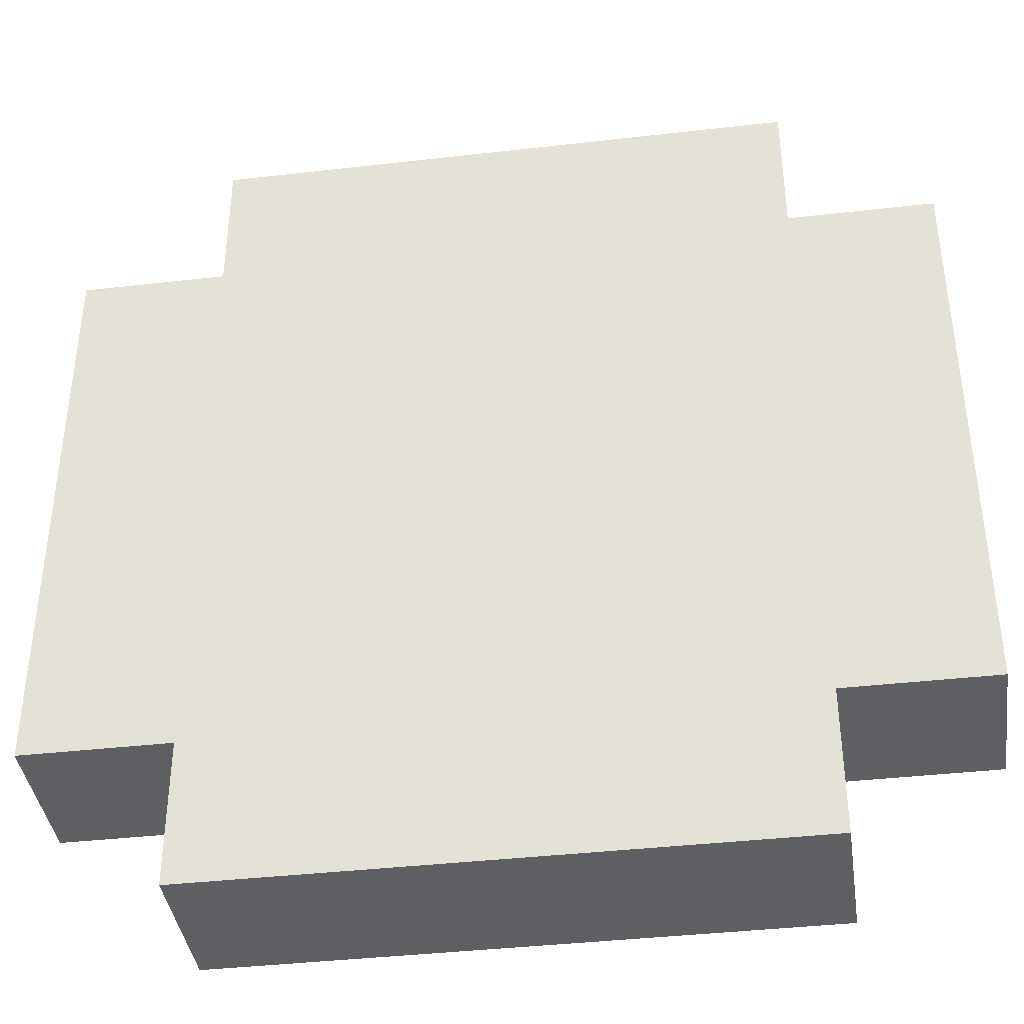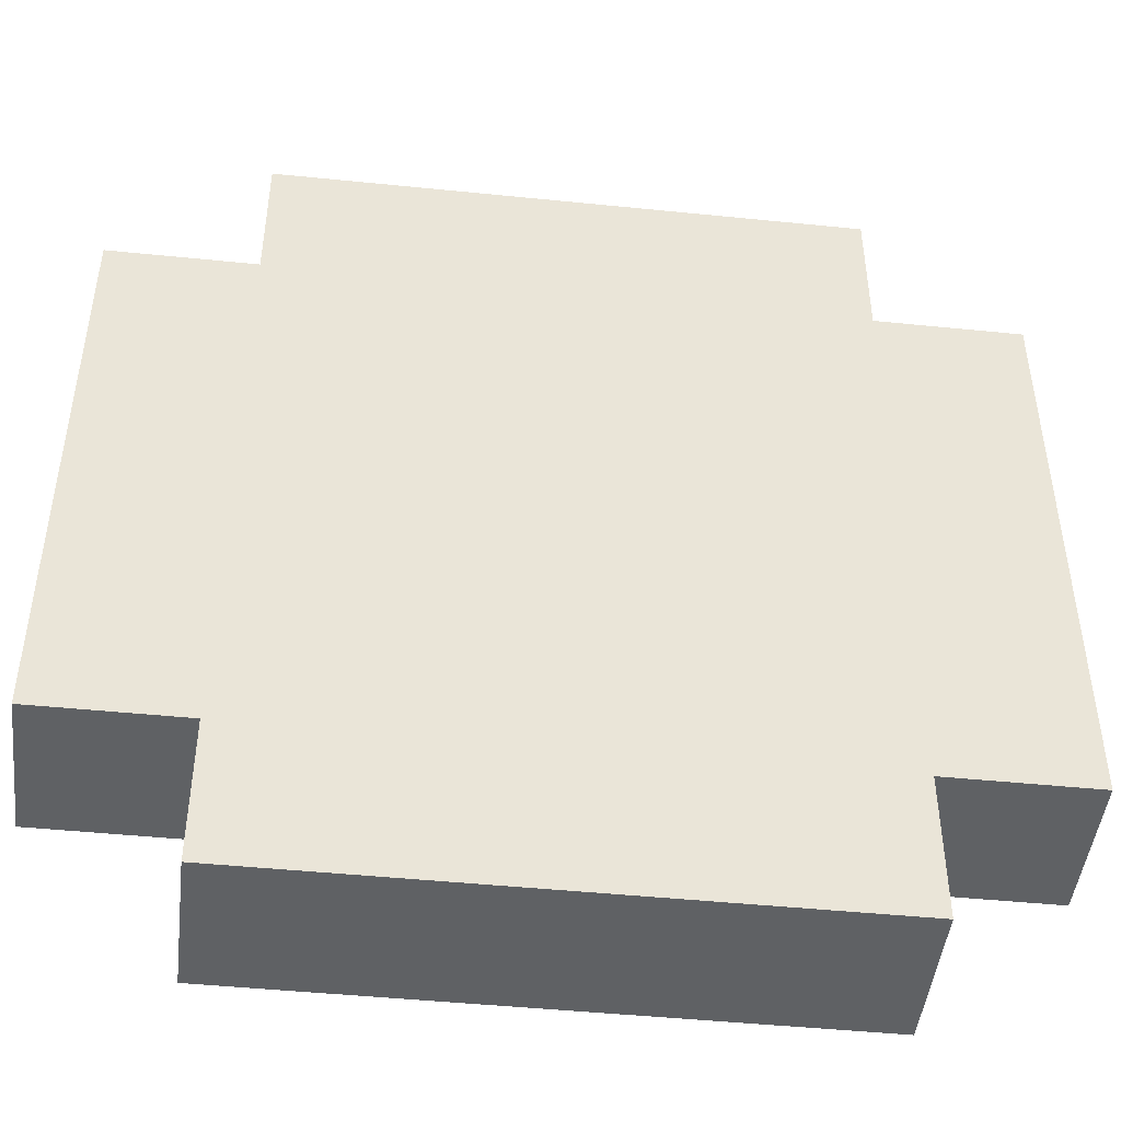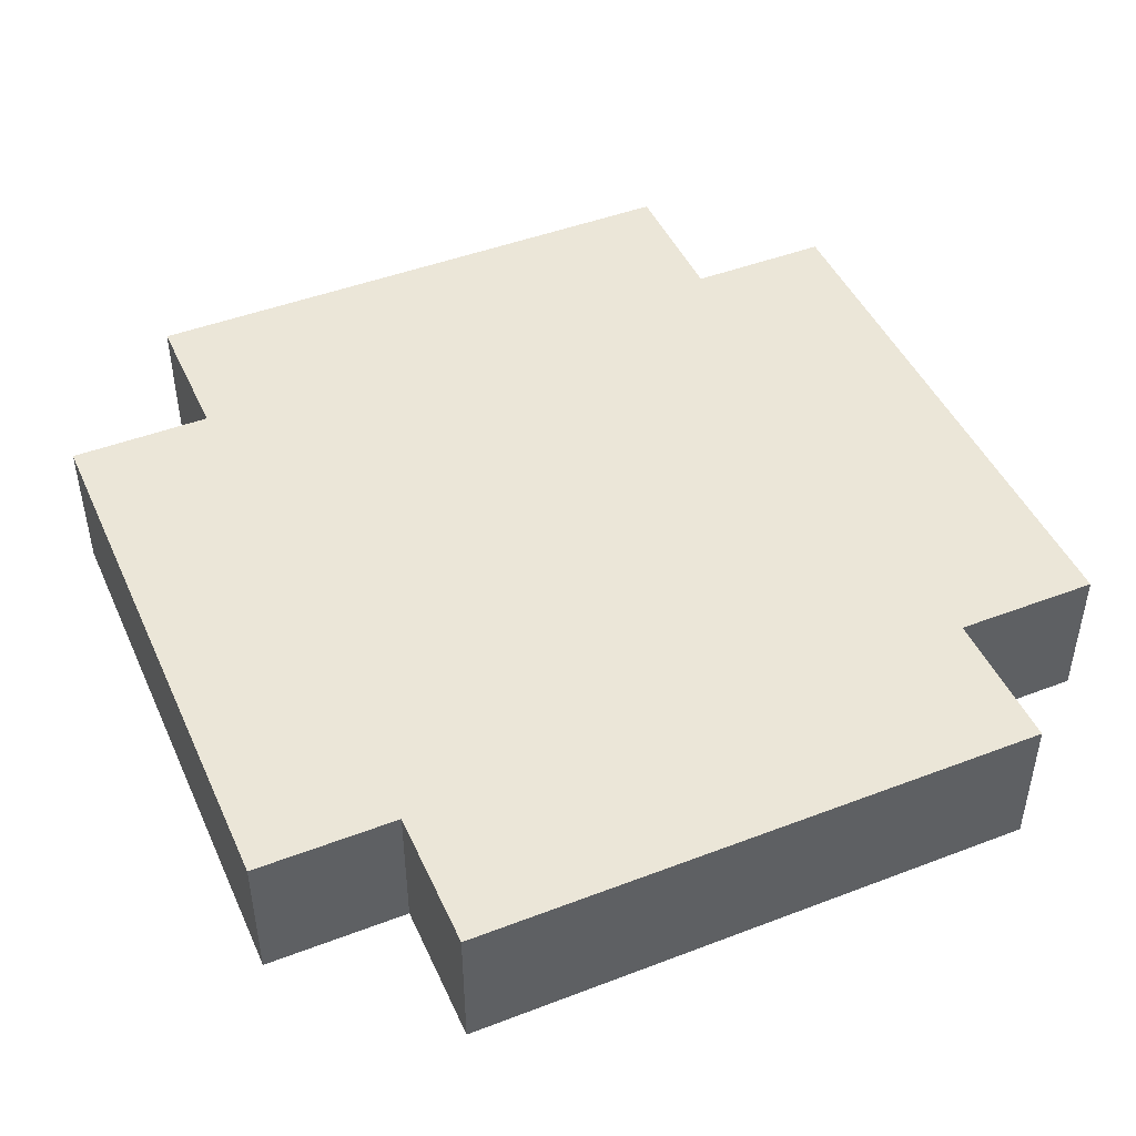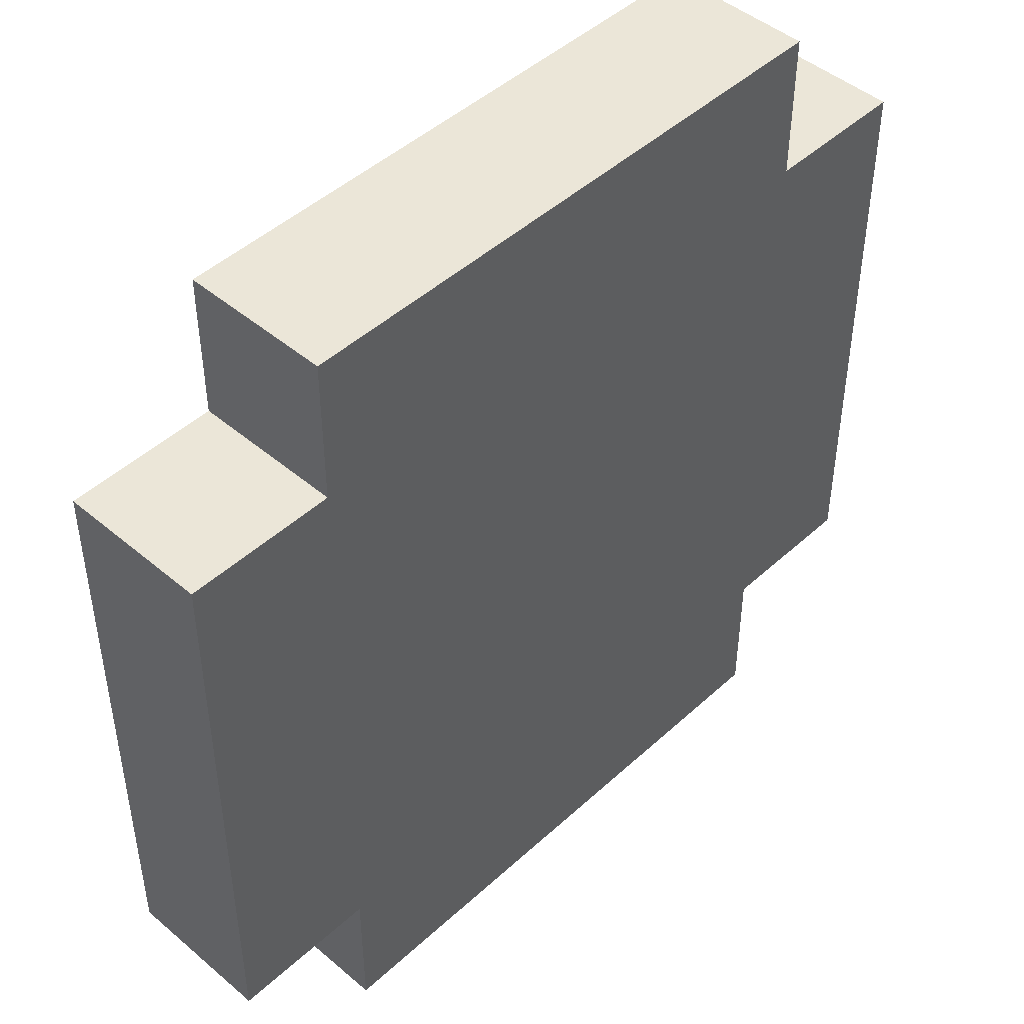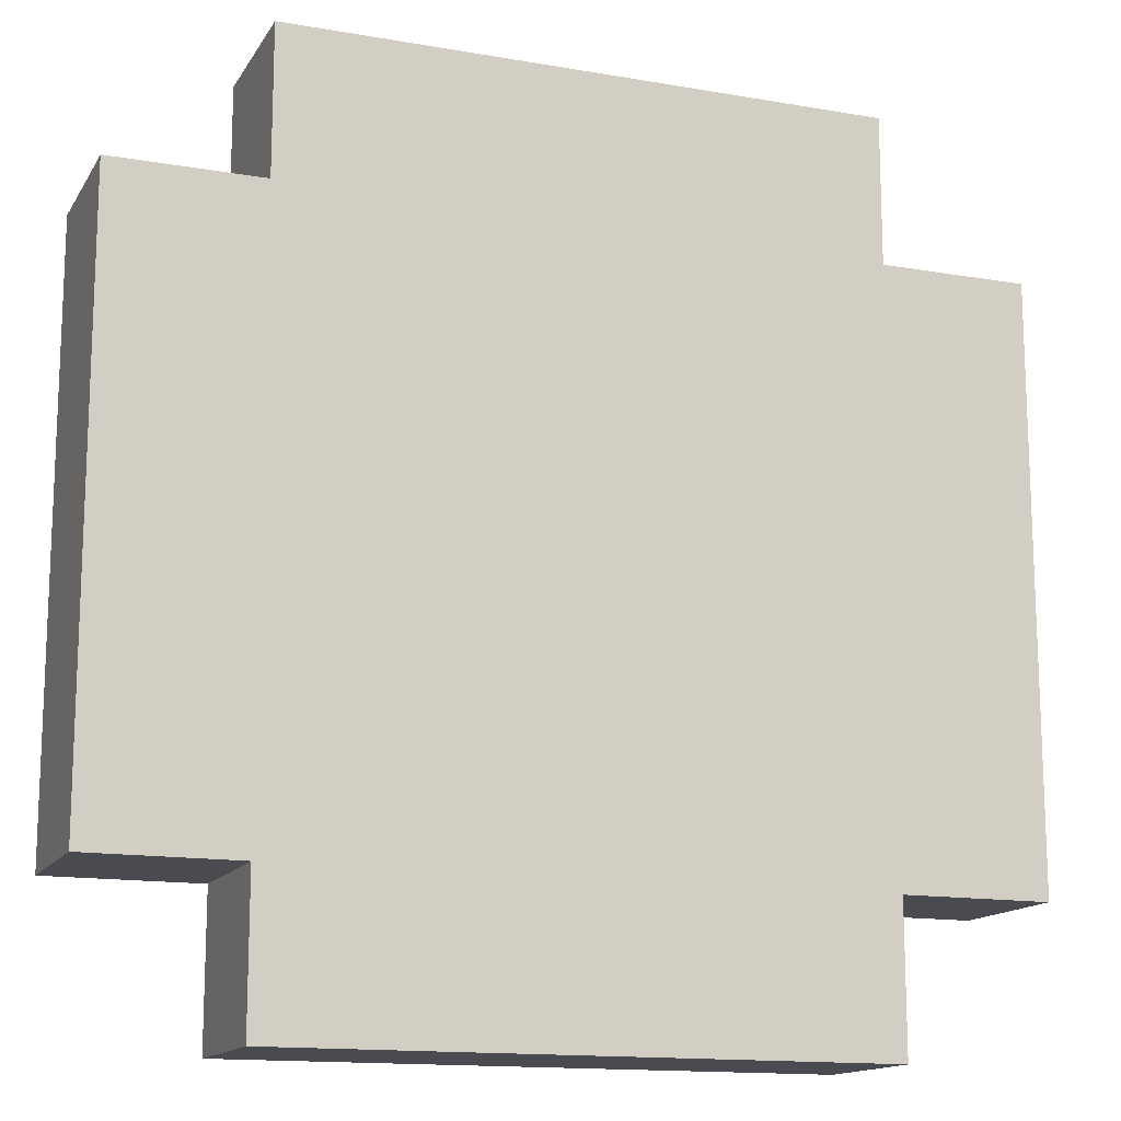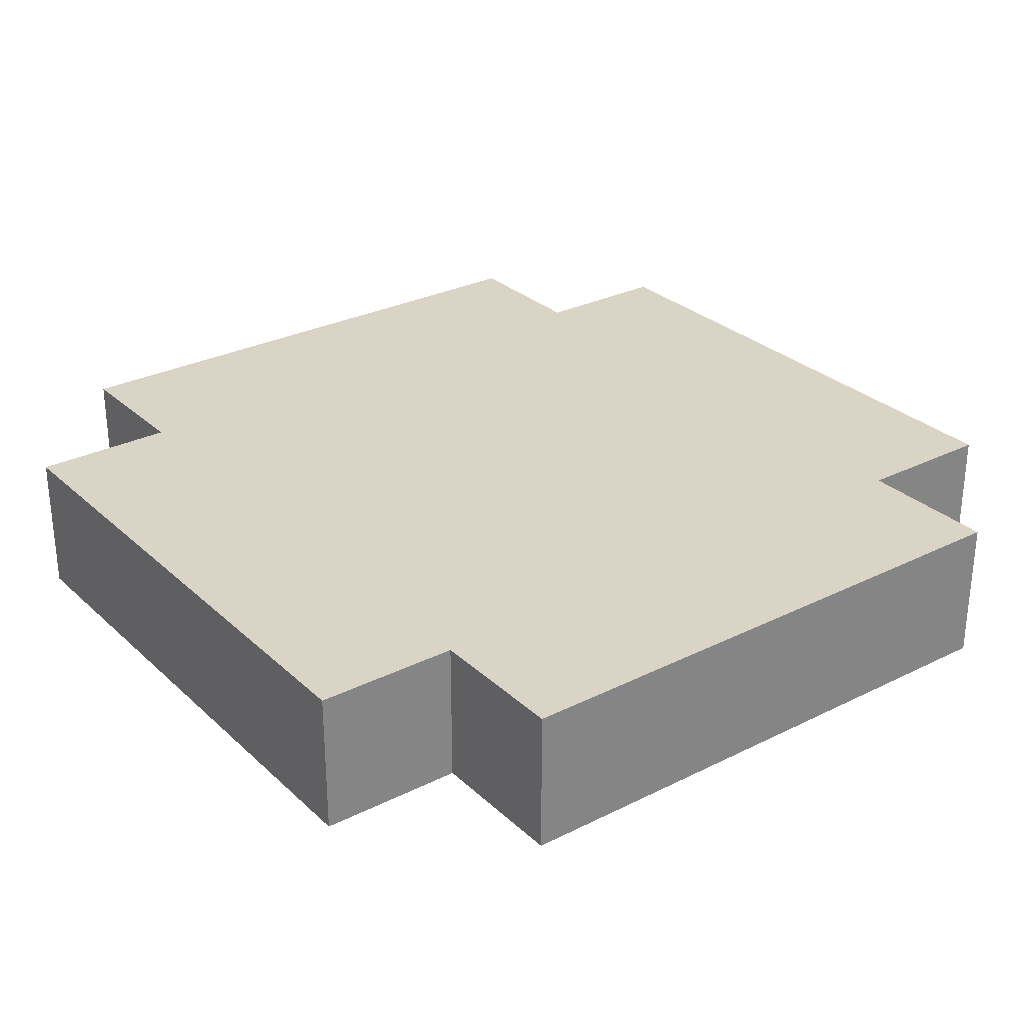
<metadata>
{"format":"obj","ext":"obj","renderer":"f3d","projection":"perspective","resolution":1024,"background":"white","views":[{"elev":-39.8,"azim":-171.9,"up":"+Z"},{"elev":-46.6,"azim":173.4,"up":"+Z"},{"elev":46.2,"azim":156.4,"up":"+Y"},{"elev":46.5,"azim":-46.1,"up":"+Z"},{"elev":-14.4,"azim":-20.8,"up":"+Z"},{"elev":28.9,"azim":-126.7,"up":"+Y"}]}
</metadata>
<code>
v -3 0 2
v -3 0 -2
v -3 1 2
v -3 1 -2
v -2 0 3
v -2 0 2
v -2 0 -2
v -2 0 -3
v -2 1 3
v -2 1 2
v -2 1 -2
v -2 1 -3
v 2 0 3
v 2 0 2
v 2 0 -2
v 2 0 -3
v 2 1 3
v 2 1 2
v 2 1 -2
v 2 1 -3
v 3 0 2
v 3 0 -2
v 3 1 2
v 3 1 -2
v -2 0 3
v -2 1 3
v 2 0 3
v 2 1 3
v -3 0 2
v -3 1 2
v -2 0 2
v -2 1 2
v 2 0 2
v 2 1 2
v 3 0 2
v 3 1 2
v -3 0 -2
v -3 1 -2
v -2 0 -2
v -2 1 -2
v 2 0 -2
v 2 1 -2
v 3 0 -2
v 3 1 -2
v -2 0 -3
v -2 1 -3
v 2 0 -3
v 2 1 -3
v -2 0 3
v 2 0 3
v -3 0 2
v -2 0 2
v 2 0 2
v 3 0 2
v 1 0 1
v 2 0 1
v 0 0 -0
v 1 0 -0
v 1 0 -1
v 2 0 -1
v -3 0 -2
v -2 0 -2
v 0 0 -2
v 1 0 -2
v 2 0 -2
v 3 0 -2
v -2 0 -3
v 2 0 -3
v -2 1 3
v 2 1 3
v -3 1 2
v -2 1 2
v 2 1 2
v 3 1 2
v 1 1 1
v 2 1 1
v 0 1 -0
v 1 1 -0
v 1 1 -1
v 2 1 -1
v -3 1 -2
v -2 1 -2
v 0 1 -2
v 1 1 -2
v 2 1 -2
v 3 1 -2
v -2 1 -3
v 2 1 -3
f 3 2 1
f 4 2 3
f 9 6 5
f 10 6 9
f 11 8 7
f 12 8 11
f 13 14 17
f 17 14 18
f 15 16 19
f 19 16 20
f 21 22 23
f 23 22 24
f 27 26 25
f 28 26 27
f 31 30 29
f 32 30 31
f 35 34 33
f 36 34 35
f 37 38 39
f 39 38 40
f 41 42 43
f 43 42 44
f 45 46 47
f 47 46 48
f 52 50 49
f 53 50 52
f 55 52 51
f 55 54 53
f 55 53 52
f 56 54 55
f 57 55 51
f 58 56 55
f 58 55 57
f 59 58 57
f 59 56 58
f 60 54 56
f 60 56 59
f 61 57 51
f 62 57 61
f 63 59 57
f 63 57 62
f 64 60 59
f 64 59 63
f 65 54 60
f 65 60 64
f 66 54 65
f 67 64 63
f 67 65 64
f 67 63 62
f 68 65 67
f 69 70 72
f 72 70 73
f 71 72 75
f 73 74 75
f 72 73 75
f 75 74 76
f 71 75 77
f 75 76 78
f 77 75 78
f 77 78 79
f 78 76 79
f 76 74 80
f 79 76 80
f 71 77 81
f 81 77 82
f 77 79 83
f 82 77 83
f 79 80 84
f 83 79 84
f 80 74 85
f 84 80 85
f 85 74 86
f 83 84 87
f 84 85 87
f 82 83 87
f 87 85 88

</code>
